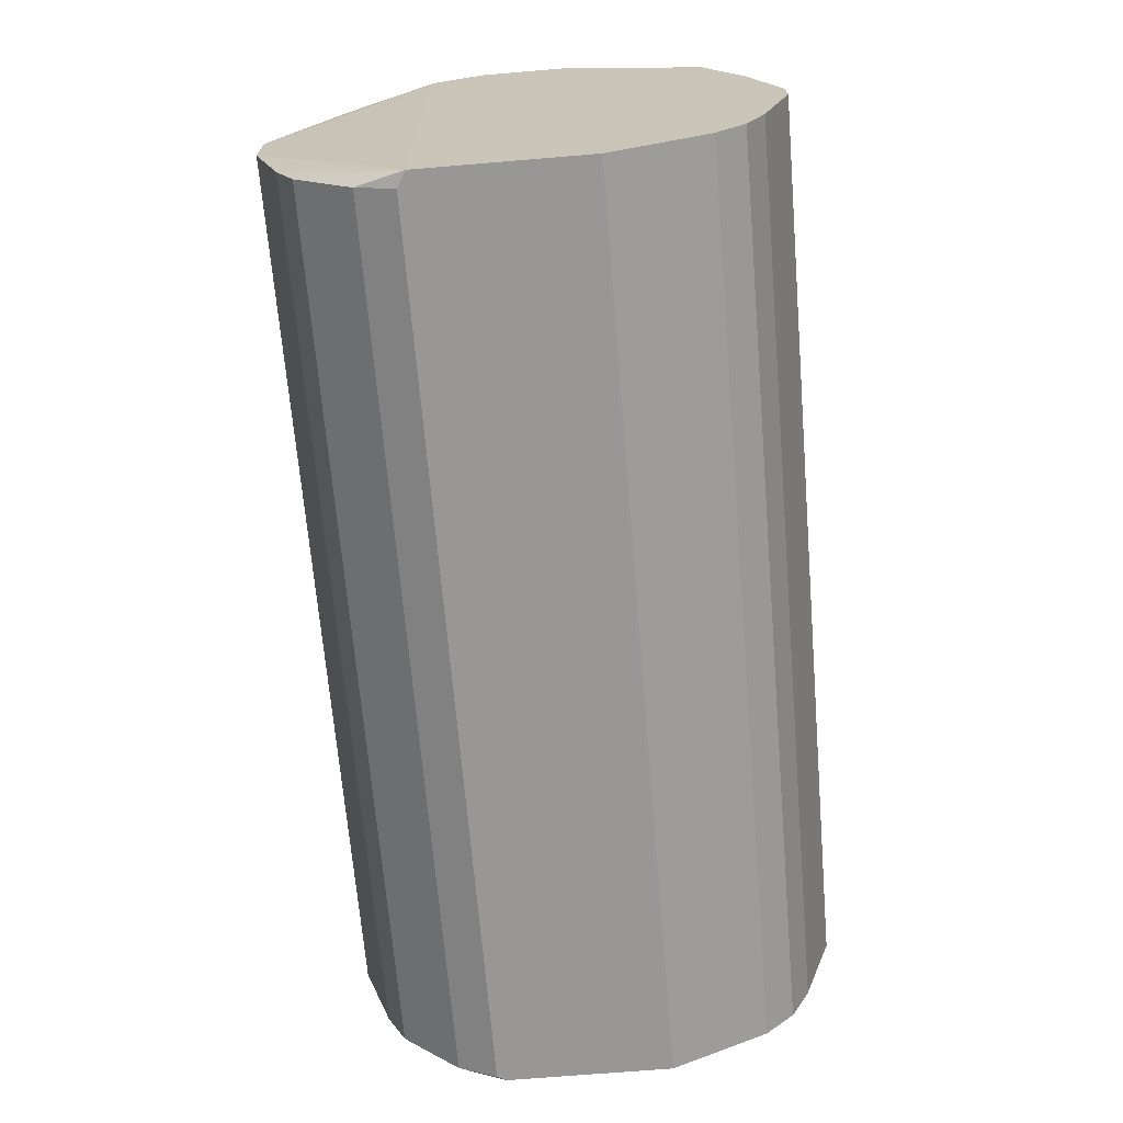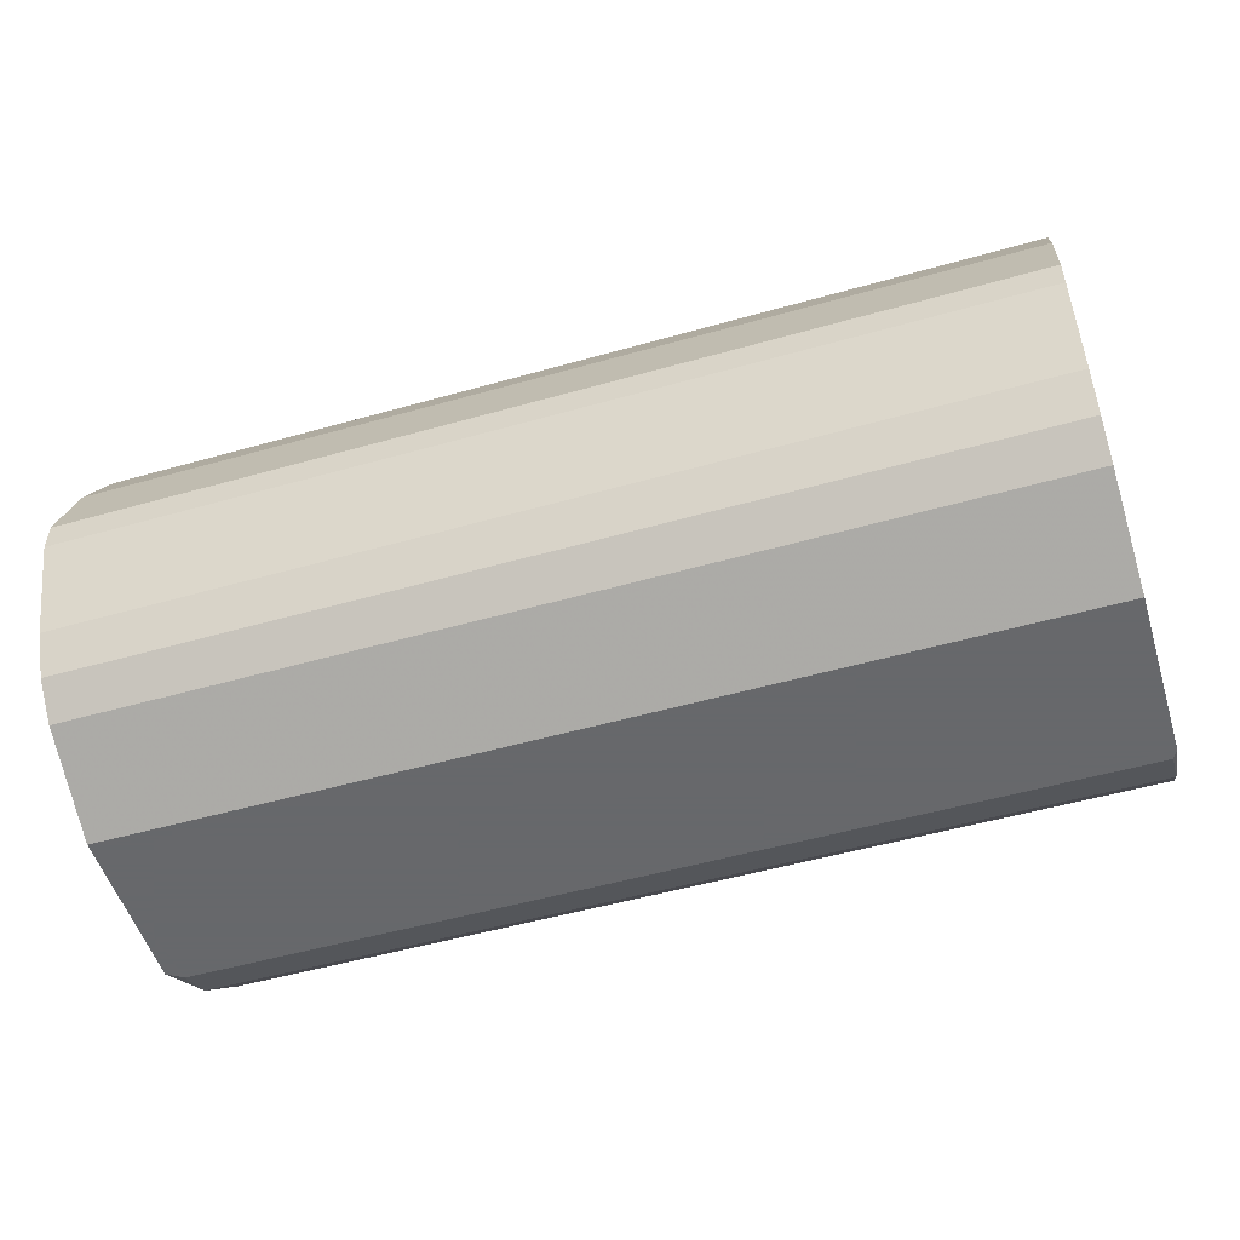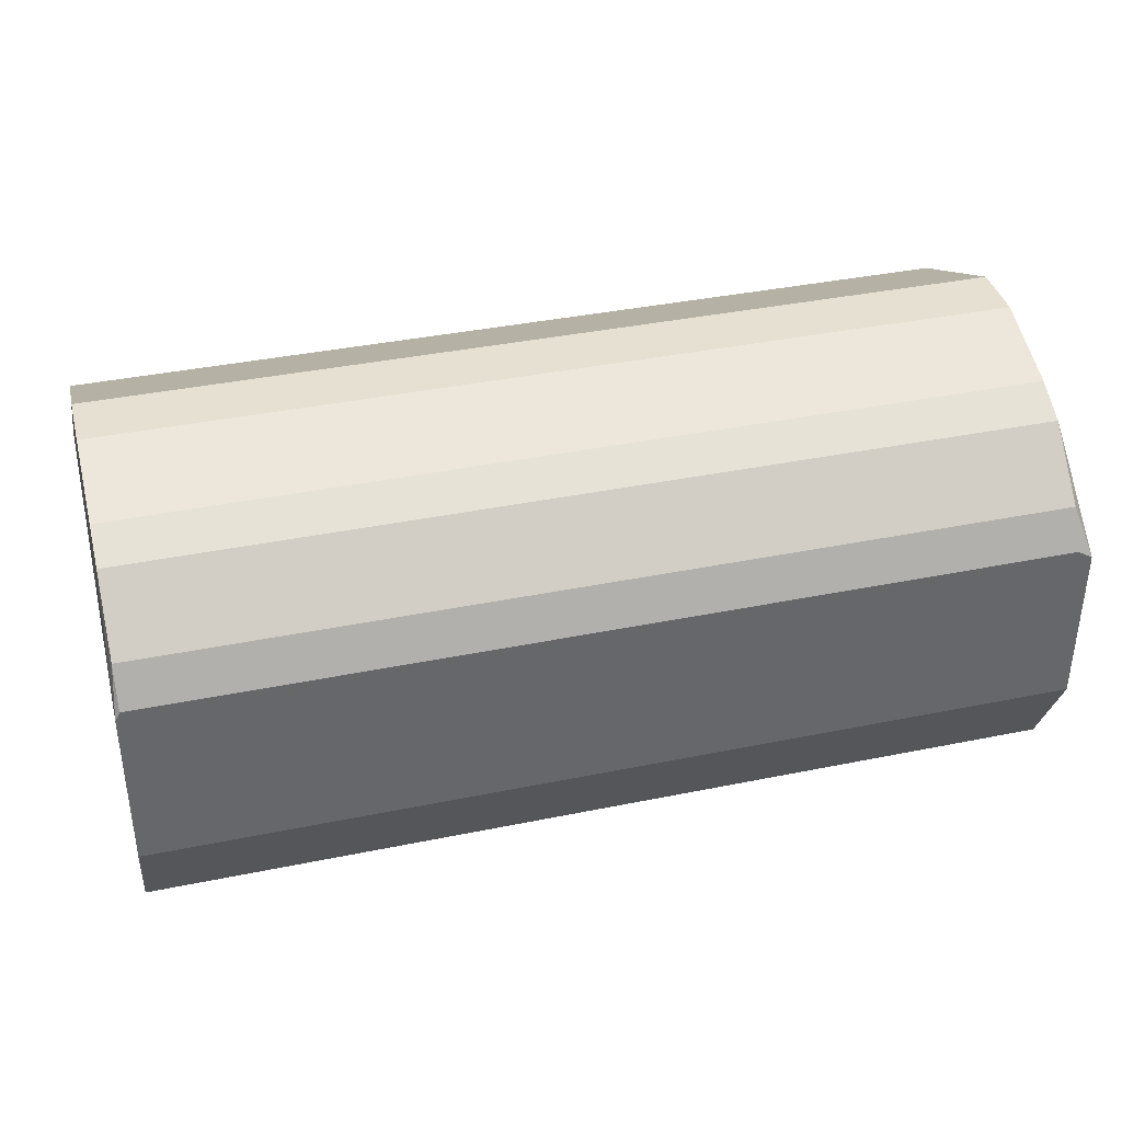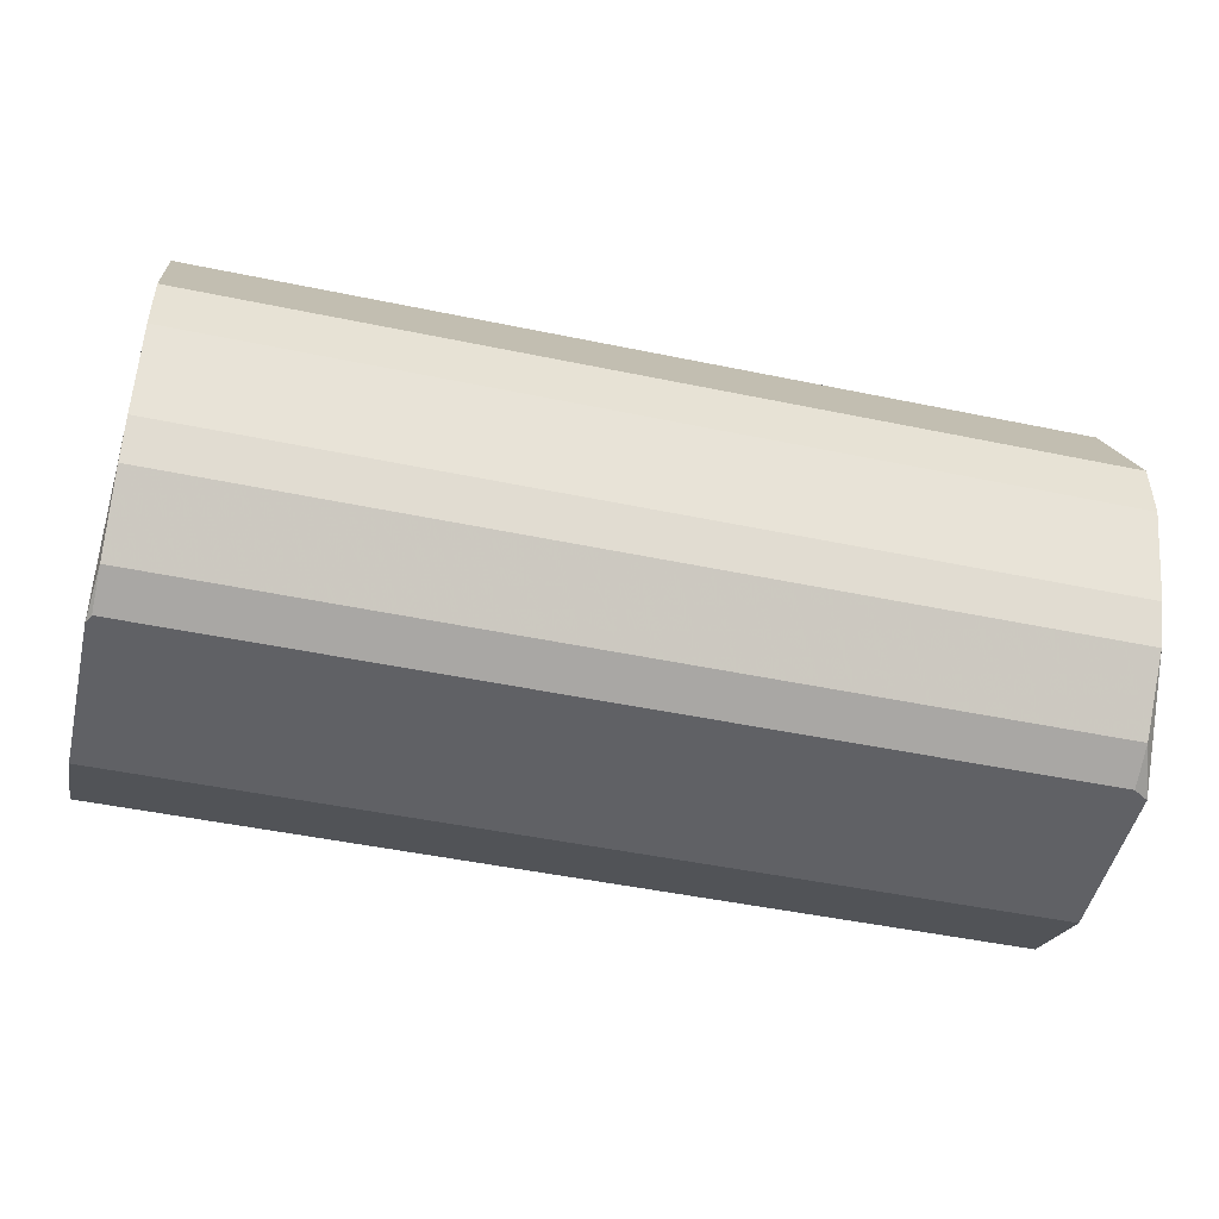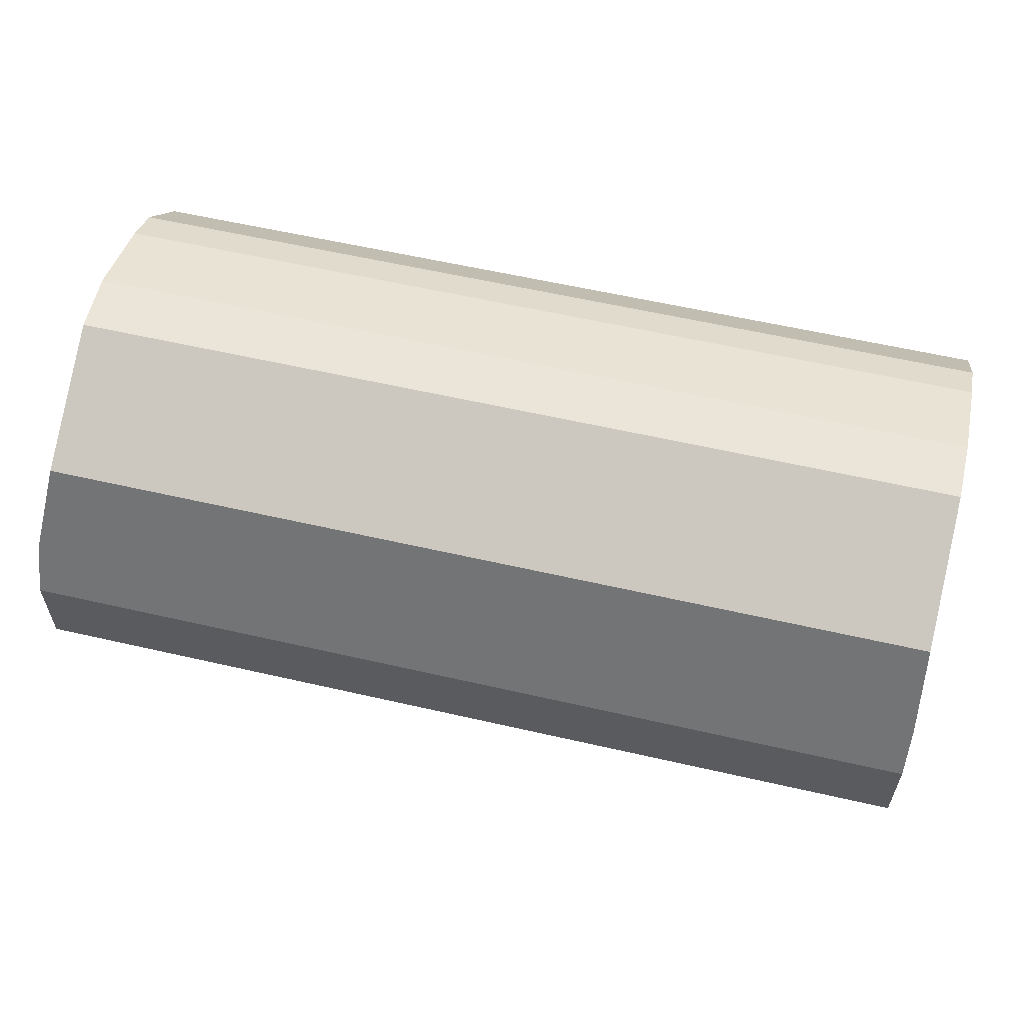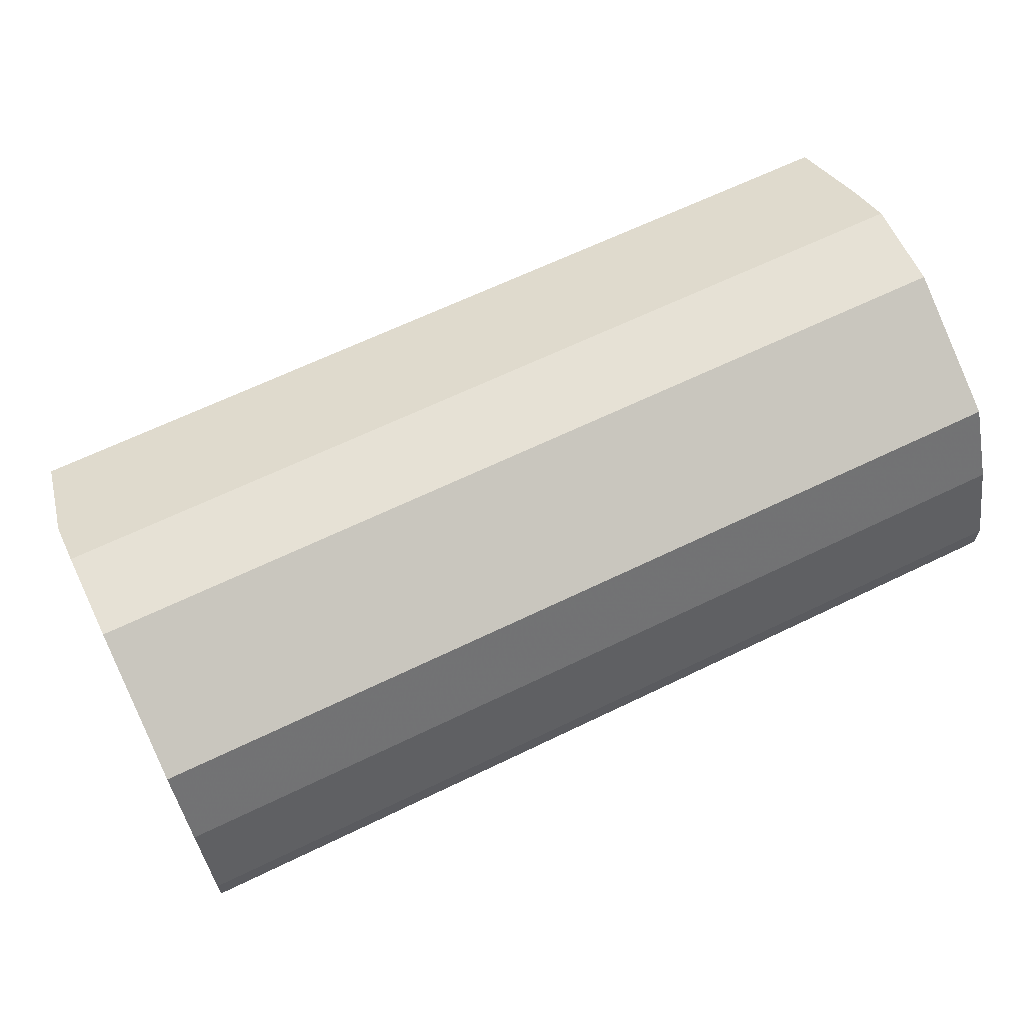
<metadata>
{"format":"obj","ext":"obj","renderer":"f3d","projection":"perspective","resolution":1024,"background":"white","views":[{"elev":-68.3,"azim":94.8,"up":"+Y"},{"elev":-52.3,"azim":-163.0,"up":"+Y"},{"elev":38.3,"azim":-14.5,"up":"+Z"},{"elev":-48.3,"azim":-13.1,"up":"+Y"},{"elev":59.0,"azim":-166.7,"up":"+Z"},{"elev":64.8,"azim":154.0,"up":"+Y"}]}
</metadata>
<code>
v -0.2182 0.1613 -0.2621
v -0.2207 0.1839 -0.3073
v -0.2182 0.09073 -0.2268
v -0.2182 0.0605 -0.2268
v -0.2207 -0.04537 -0.3073
v -0.2207 0.1966 -0.3327
v 0.2517 0.1966 -0.3327
v 0.2439 0.1613 -0.2621
v 0.2517 0.1839 -0.3073
v 0.2517 -0.04537 -0.3073
v 0.2439 0.09073 -0.2268
v 0.2439 0.0605 -0.2268
v 0.2439 0.01514 -0.242
v 0.2439 -0.005037 -0.252
v 0.2439 -0.03527 -0.2823
v 0.2439 -0.04537 -0.3025
v 0.2517 -0.04537 -0.3932
v 0.2517 0.07561 -0.4839
v 0.2517 0.1613 -0.4486
v 0.2517 0.1966 -0.3781
v -0.2207 0.1966 -0.3781
v -0.2207 0.1613 -0.4486
v -0.2207 0.121 -0.4688
v -0.2207 0.07561 -0.4839
v 0.2517 0.121 -0.4688
v 0.2517 0.0605 -0.4839
v -0.2207 0.0605 -0.4839
v -0.2207 -0.005033 -0.4587
v -0.2207 0.01512 -0.4688
v 0.2517 0.01512 -0.4688
v 0.2517 -0.005033 -0.4587
v 0.2517 -0.02014 -0.4436
v -0.2207 -0.02014 -0.4436
v -0.2207 -0.04537 -0.3932
v -0.2182 -0.04537 -0.3025
v -0.2182 -0.03527 -0.2823
v -0.2182 -0.005037 -0.252
v -0.2182 0.01514 -0.242
f 24 34 6
f 32 31 17
f 5 6 34
f 5 34 17
f 26 18 31
f 31 18 17
f 32 17 34
f 30 27 26
f 33 34 28
f 28 31 32
f 30 31 28
f 30 26 31
f 29 27 30
f 28 34 24
f 33 32 34
f 22 24 6
f 13 12 4
f 21 6 7
f 29 30 28
f 3 4 12
f 38 13 4
f 38 4 5
f 38 5 37
f 38 37 13
f 37 14 13
f 37 15 14
f 35 16 15
f 36 35 15
f 36 15 37
f 36 37 5
f 36 5 35
f 35 5 16
f 16 5 17
f 21 22 6
f 29 28 27
f 33 28 32
f 27 24 26
f 10 12 13
f 10 11 12
f 11 3 12
f 11 1 3
f 11 8 1
f 9 8 11
f 9 11 10
f 9 10 7
f 9 7 8
f 8 7 1
f 1 7 6
f 2 1 6
f 2 6 5
f 2 5 4
f 2 3 1
f 10 13 14
f 10 14 15
f 2 4 3
f 10 16 17
f 26 24 18
f 25 23 19
f 25 19 18
f 25 18 23
f 10 15 16
f 23 24 22
f 27 28 24
f 23 18 24
f 19 22 21
f 20 19 21
f 20 21 7
f 20 7 19
f 19 7 18
f 7 17 18
f 10 17 7
f 23 22 19

</code>
